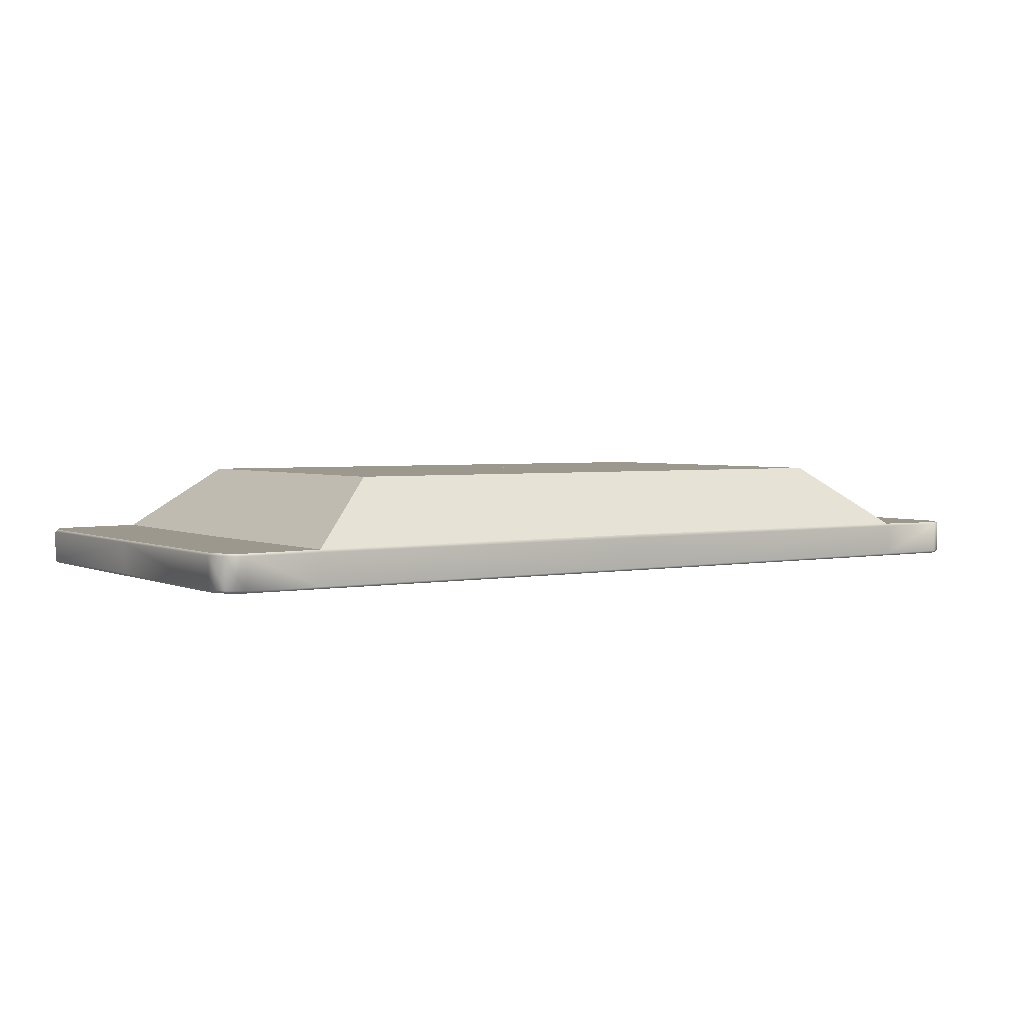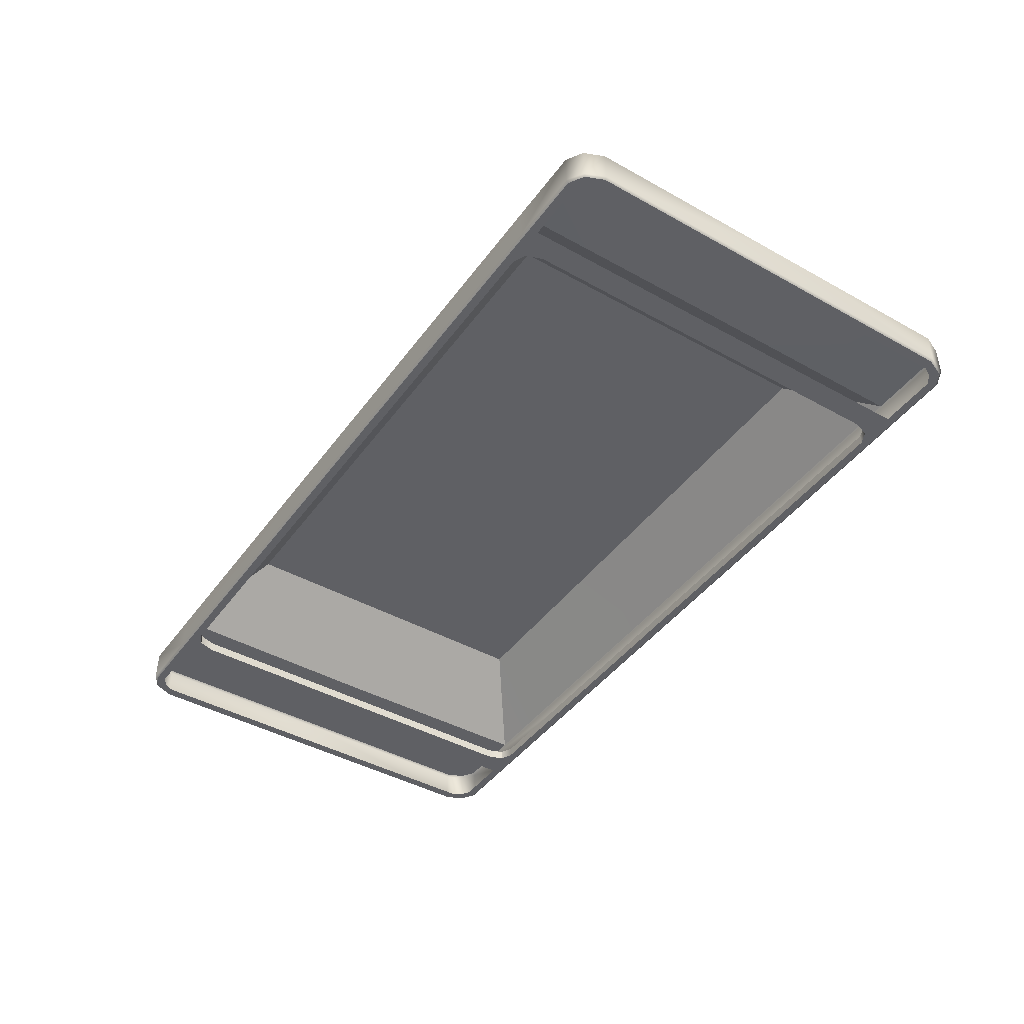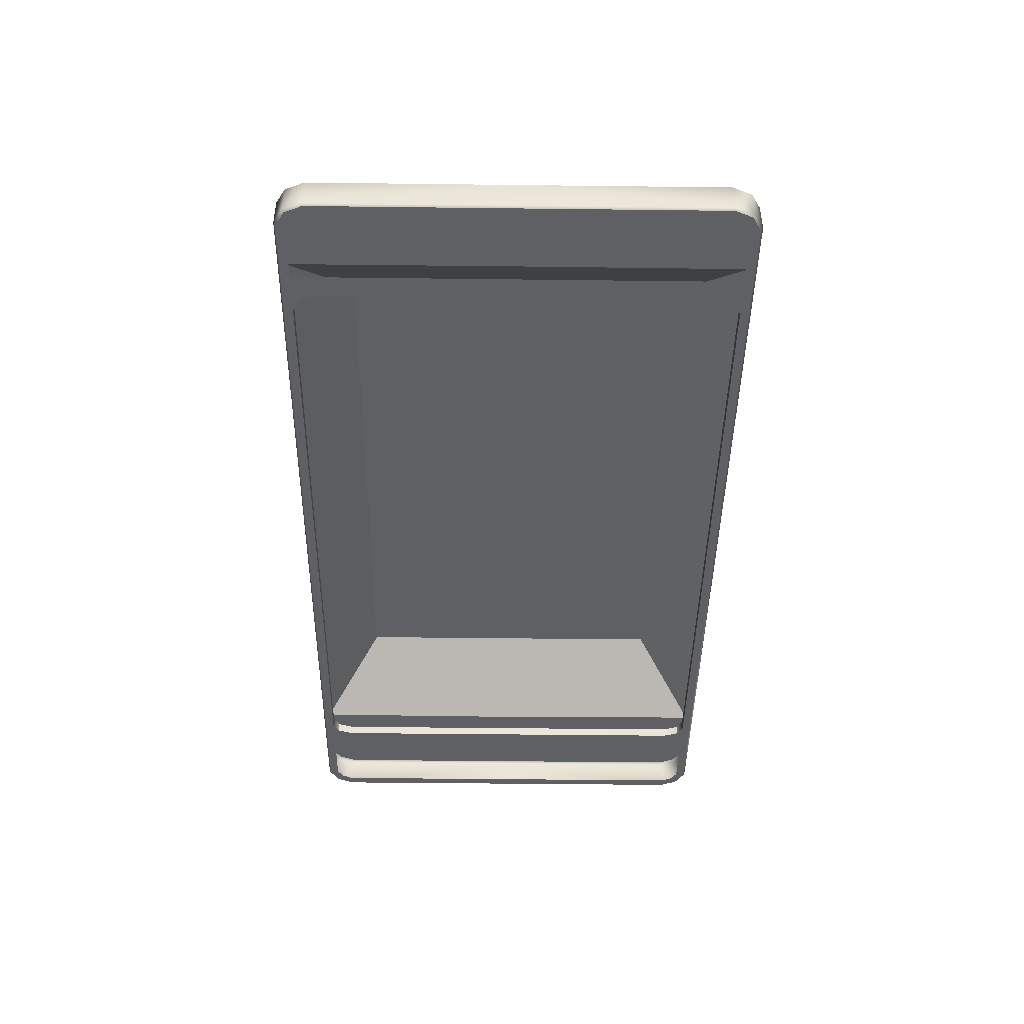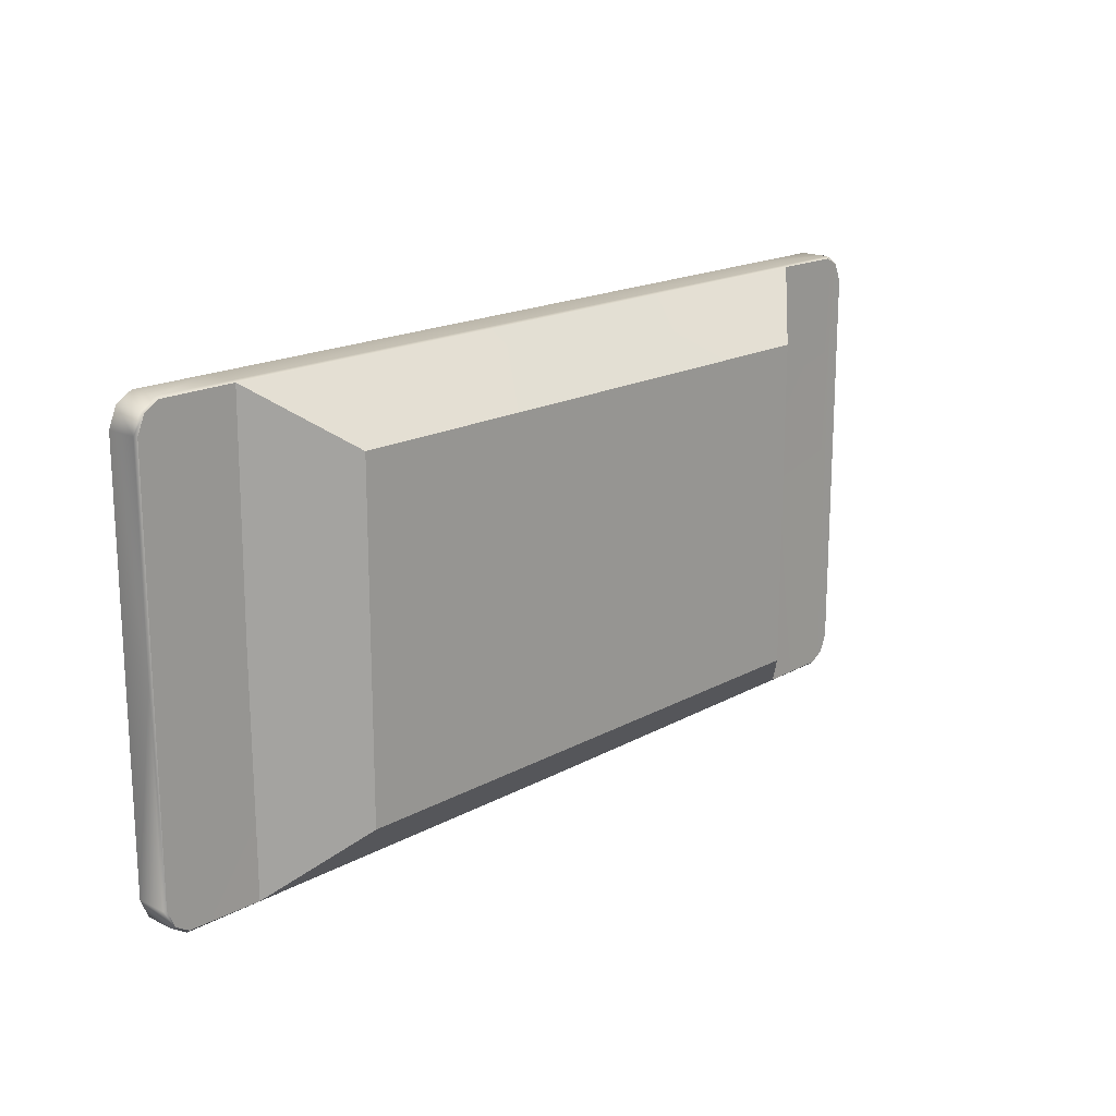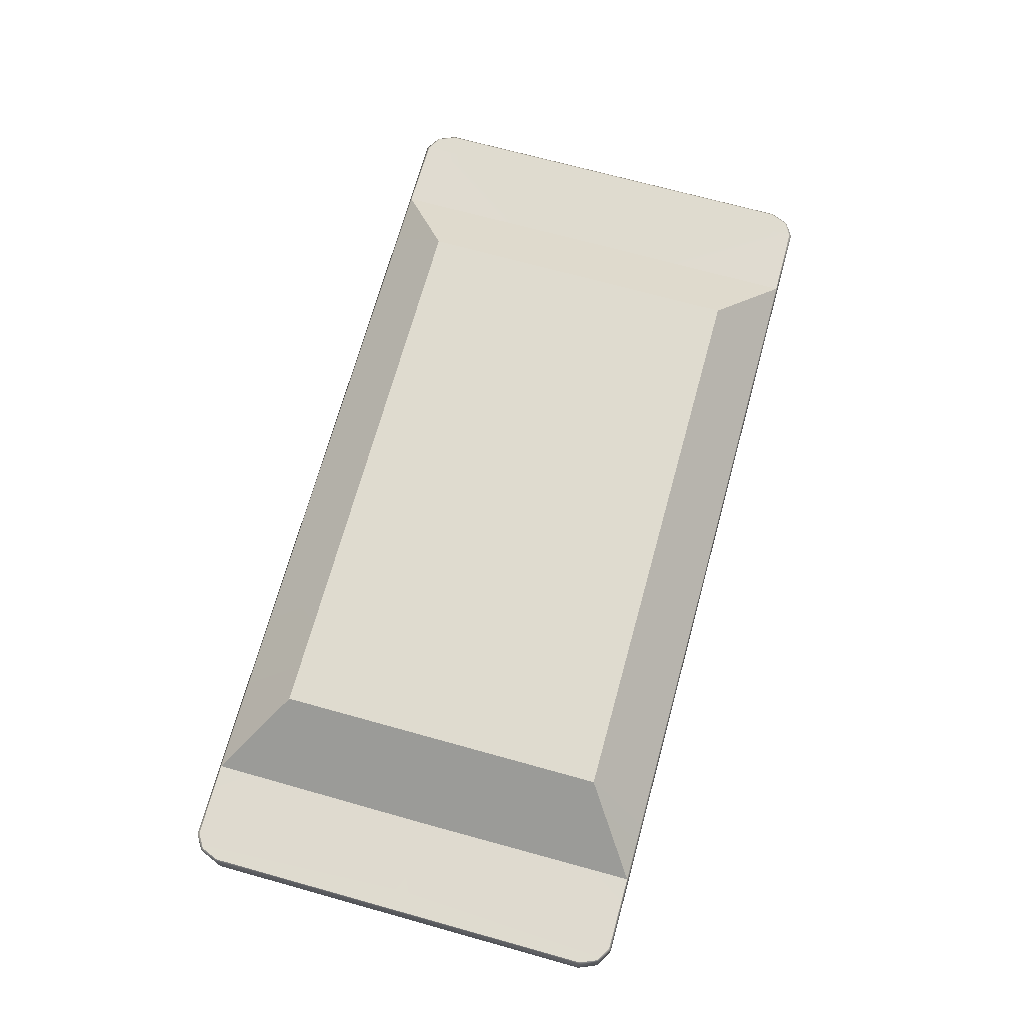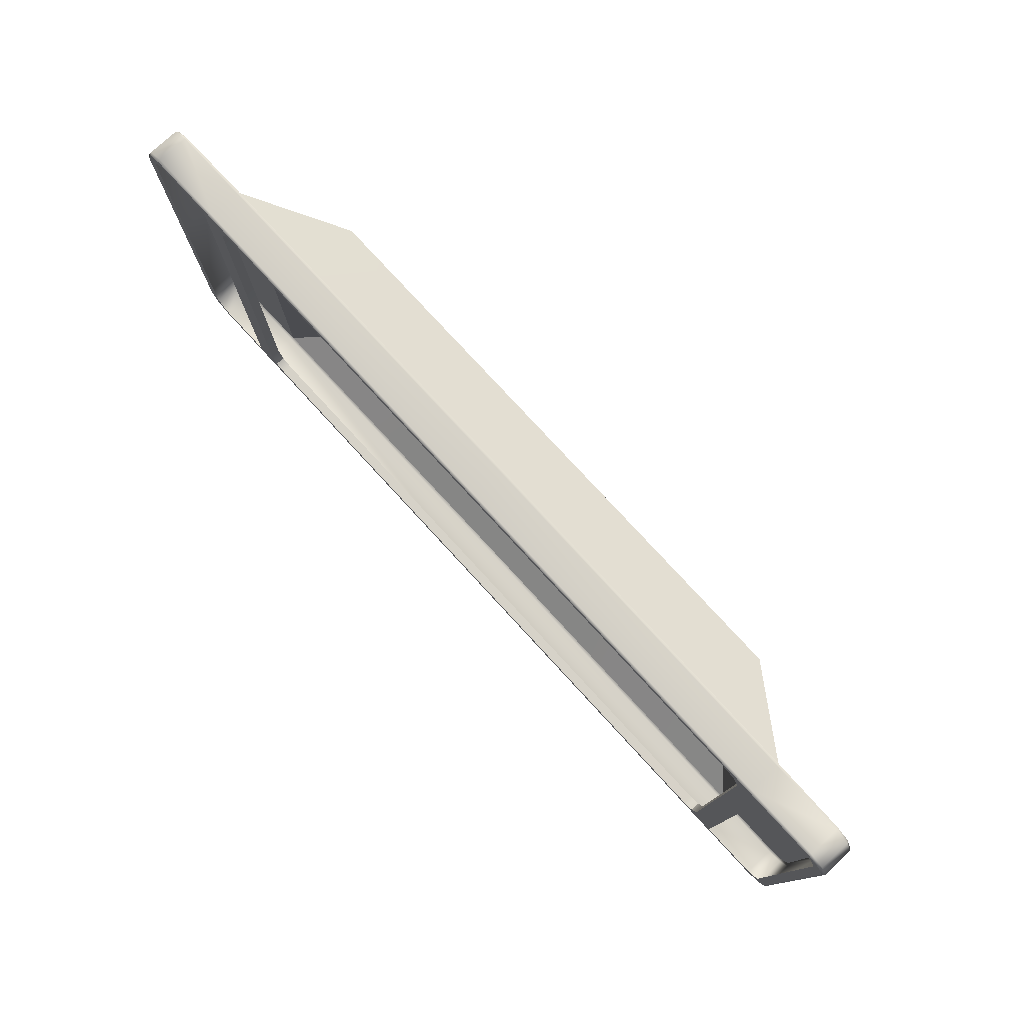
<metadata>
{"format":"obj","ext":"obj","renderer":"f3d","projection":"perspective","resolution":1024,"background":"white","views":[{"elev":3.0,"azim":-33.7,"up":"+Y"},{"elev":-43.4,"azim":56.6,"up":"+Y"},{"elev":-43.8,"azim":89.2,"up":"+Y"},{"elev":17.6,"azim":132.7,"up":"+Z"},{"elev":70.5,"azim":105.5,"up":"+Y"},{"elev":77.8,"azim":47.4,"up":"+Z"}]}
</metadata>
<code>
o MeshTelevision_14_0_GeomSubset_0
v -0.000874 0.07215 -0.02494
v 0.000874 0.07215 -0.02494
v -0.000874 0.0739 -0.02494
v 0.000874 0.0739 -0.02494
v -0.4021 0.07302 0.2376
v 0 0.07302 0.2376
v 0 -0.06857 0.3103
v -0.4996 -0.06857 0.2793
v -0.4746 -0.06857 0.3103
v -0.492 -0.06857 0.3017
v 0 0.07302 0
v -0.4021 0.07302 0
v -0.5149 -0.01797 0
v -0.6213 -0.01797 0
v -0.6432 -0.01797 0
v -0.5149 -0.06857 0
v -0.4996 -0.06857 0
v -0.4021 0.07302 -0.2374
v 0 0.07302 -0.2374
v 0 -0.06857 -0.31
v -0.4996 -0.06857 -0.279
v -0.4746 -0.06857 -0.31
v -0.492 -0.06857 -0.3015
v 0 -0.05475 0.3103
v -0.4996 -0.05475 0
v -0.4996 -0.05475 0.2793
v -0.492 -0.05475 0.3017
v -0.4746 -0.05475 0.3103
v 0 -0.05475 -0.31
v -0.4746 -0.05475 -0.31
v -0.492 -0.05475 -0.3015
v -0.4996 -0.05475 -0.279
v -0.6293 -0.06857 0.3017
v -0.6369 -0.06857 0
v -0.6369 -0.06857 0.2875
v -0.6164 -0.06857 0.3103
v -0.5324 -0.06857 0
v -0.5324 -0.06857 0.3103
v -0.6293 -0.06857 -0.3014
v -0.6369 -0.06857 -0.2872
v -0.6164 -0.06857 -0.31
v -0.5324 -0.06857 -0.31
v 0.4021 0.07302 0.2376
v 0.4996 -0.06857 0.2793
v 0.4746 -0.06857 0.3103
v 0.492 -0.06857 0.3017
v 0.4021 0.07302 0
v 0.5149 -0.01797 0
v 0.6213 -0.01797 0
v 0.6432 -0.01797 0
v 0.5149 -0.06857 0
v 0.4996 -0.06857 0
v 0.4021 0.07302 -0.2374
v 0.4996 -0.06857 -0.279
v 0.4746 -0.06857 -0.31
v 0.492 -0.06857 -0.3015
v 0.4996 -0.05475 0
v 0.4996 -0.05475 0.2793
v 0.492 -0.05475 0.3017
v 0.4746 -0.05475 0.3103
v 0.4746 -0.05475 -0.31
v 0.492 -0.05475 -0.3015
v 0.4996 -0.05475 -0.279
v 0.6293 -0.06857 0.3017
v 0.6369 -0.06857 0
v 0.6369 -0.06857 0.2875
v 0.6164 -0.06857 0.3103
v 0.5324 -0.06857 0
v 0.5324 -0.06857 0.3103
v 0.6293 -0.06857 -0.3014
v 0.6369 -0.06857 -0.2872
v 0.6164 -0.06857 -0.31
v 0.5324 -0.06857 -0.31
v -0.5138 -0.01705 0.323
v -0.5149 -0.02094 0.3256
v -0.6213 -0.02134 0.3256
v -0.6203 -0.01797 0.3222
v -0.651 -0.01797 0.285
v -0.6544 -0.02134 0.2857
v -0.6544 -0.02134 0
v -0.651 -0.01797 0
v -0.5149 -0.0652 0.3256
v -0.5149 -0.06857 0.3222
v -0.6213 -0.0652 0.3256
v -0.6203 -0.06857 0.3222
v 0 -0.0652 0.3256
v 0 -0.06857 0.3222
v 0 -0.01612 0.3238
v 0 -0.02054 0.3256
v -0.6544 -0.0652 0.2857
v -0.651 -0.06857 0.285
v -0.6432 -0.0652 0.3124
v -0.6405 -0.06857 0.3101
v -0.6405 -0.01797 0.3101
v -0.6432 -0.02134 0.3124
v -0.6544 -0.0652 0
v -0.651 -0.06857 0
v -0.5149 -0.02094 -0.3253
v -0.5138 -0.01704 -0.3228
v -0.6213 -0.02134 -0.3253
v -0.6203 -0.01797 -0.322
v -0.6544 -0.02134 -0.2854
v -0.651 -0.01797 -0.2848
v -0.5149 -0.0652 -0.3253
v -0.5149 -0.06857 -0.322
v -0.6213 -0.0652 -0.3253
v -0.6203 -0.06857 -0.322
v 0 -0.06857 -0.322
v 0 -0.0652 -0.3253
v 0 -0.02054 -0.3253
v 0 -0.01612 -0.3236
v -0.6544 -0.0652 -0.2854
v -0.651 -0.06857 -0.2848
v -0.6432 -0.0652 -0.3122
v -0.6405 -0.06857 -0.3099
v -0.6432 -0.02134 -0.3122
v -0.6405 -0.01797 -0.3099
v 0.5149 -0.02094 0.3256
v 0.5138 -0.01705 0.323
v 0.6213 -0.02134 0.3256
v 0.6203 -0.01797 0.3222
v 0.6544 -0.02134 0.2857
v 0.651 -0.01797 0.285
v 0.651 -0.01797 0
v 0.6544 -0.02134 0
v 0.5149 -0.0652 0.3256
v 0.5149 -0.06857 0.3222
v 0.6213 -0.0652 0.3256
v 0.6203 -0.06857 0.3222
v 0.6544 -0.0652 0.2857
v 0.651 -0.06857 0.285
v 0.6432 -0.0652 0.3124
v 0.6405 -0.06857 0.3101
v 0.6432 -0.02134 0.3124
v 0.6405 -0.01797 0.3101
v 0.6544 -0.0652 0
v 0.651 -0.06857 0
v 0.5138 -0.01704 -0.3228
v 0.5149 -0.02094 -0.3253
v 0.6213 -0.02134 -0.3253
v 0.6203 -0.01797 -0.322
v 0.651 -0.01797 -0.2848
v 0.6544 -0.02134 -0.2854
v 0.5149 -0.0652 -0.3253
v 0.5149 -0.06857 -0.322
v 0.6213 -0.0652 -0.3253
v 0.6203 -0.06857 -0.322
v 0.6544 -0.0652 -0.2854
v 0.651 -0.06857 -0.2848
v 0.6432 -0.0652 -0.3122
v 0.6405 -0.06857 -0.3099
v 0.6405 -0.01797 -0.3099
v 0.6432 -0.02134 -0.3122
f 2 3 1
f 5 11 12
f 13 5 12
f 11 18 12
f 13 18 99
f 25 8 17
f 26 10 8
f 27 9 10
f 28 7 9
f 29 22 20
f 30 23 22
f 31 21 23
f 32 17 21
f 11 43 47
f 48 43 119
f 53 11 47
f 48 53 47
f 44 57 52
f 46 58 44
f 45 59 46
f 7 60 45
f 55 29 20
f 56 61 55
f 54 62 56
f 52 63 54
f 74 89 88
f 75 77 76
f 76 94 95
f 79 94 78
f 78 80 79
f 80 103 102
f 83 86 82
f 82 85 83
f 84 93 85
f 87 126 86
f 89 119 88
f 90 93 92
f 91 96 97
f 96 113 97
f 99 110 98
f 98 101 99
f 100 117 101
f 102 117 116
f 104 107 106
f 104 108 105
f 106 115 114
f 109 145 108
f 110 138 139
f 112 115 113
f 118 121 119
f 120 135 121
f 122 135 134
f 123 125 124
f 125 142 124
f 126 129 128
f 128 133 132
f 131 136 130
f 130 133 131
f 136 149 148
f 139 141 140
f 140 152 153
f 143 152 142
f 144 147 145
f 146 151 147
f 148 151 150
f 76 82 75
f 86 75 82
f 88 5 74
f 79 92 95
f 95 84 76
f 83 10 9
f 9 87 83
f 83 8 10
f 77 13 14
f 94 14 15
f 78 15 81
f 90 80 96
f 8 16 17
f 100 104 106
f 109 98 110
f 111 18 19
f 114 102 116
f 106 116 100
f 105 22 23
f 108 22 105
f 105 23 21
f 13 101 14
f 14 117 15
f 15 103 81
f 80 112 96
f 16 21 17
f 34 91 97
f 35 93 91
f 33 85 93
f 38 16 83
f 85 38 83
f 115 40 113
f 113 34 97
f 107 39 115
f 42 107 105
f 16 42 105
f 120 126 128
f 86 118 89
f 88 43 6
f 132 122 134
f 128 134 120
f 127 45 46
f 87 45 127
f 127 46 44
f 48 121 49
f 49 135 50
f 50 123 124
f 125 130 136
f 51 44 52
f 140 144 139
f 109 139 144
f 111 53 138
f 143 150 153
f 153 146 140
f 145 56 55
f 55 108 145
f 145 54 56
f 141 48 49
f 152 49 50
f 142 50 124
f 148 125 136
f 54 51 52
f 131 65 137
f 133 66 131
f 129 64 133
f 51 69 127
f 129 69 67
f 151 71 70
f 149 65 71
f 147 70 72
f 147 73 145
f 51 73 68
f 2 4 3
f 5 6 11
f 13 74 5
f 11 19 18
f 13 12 18
f 25 26 8
f 26 27 10
f 27 28 9
f 28 24 7
f 29 30 22
f 30 31 23
f 31 32 21
f 32 25 17
f 11 6 43
f 48 47 43
f 53 19 11
f 48 138 53
f 44 58 57
f 46 59 58
f 45 60 59
f 7 24 60
f 55 61 29
f 56 62 61
f 54 63 62
f 52 57 63
f 74 75 89
f 75 74 77
f 76 77 94
f 79 95 94
f 78 81 80
f 80 81 103
f 83 87 86
f 82 84 85
f 84 92 93
f 87 127 126
f 89 118 119
f 90 91 93
f 91 90 96
f 96 112 113
f 99 111 110
f 98 100 101
f 100 116 117
f 102 103 117
f 104 105 107
f 104 109 108
f 106 107 115
f 109 144 145
f 110 111 138
f 112 114 115
f 118 120 121
f 120 134 135
f 122 123 135
f 123 122 125
f 125 143 142
f 126 127 129
f 128 129 133
f 131 137 136
f 130 132 133
f 136 137 149
f 139 138 141
f 140 141 152
f 143 153 152
f 144 146 147
f 146 150 151
f 148 149 151
f 76 84 82
f 86 89 75
f 88 6 5
f 79 90 92
f 95 92 84
f 9 7 87
f 77 74 13
f 94 77 14
f 78 94 15
f 90 79 80
f 8 83 16
f 100 98 104
f 109 104 98
f 111 99 18
f 114 112 102
f 106 114 116
f 108 20 22
f 13 99 101
f 14 101 117
f 15 117 103
f 80 102 112
f 16 105 21
f 34 35 91
f 35 33 93
f 33 36 85
f 38 37 16
f 85 36 38
f 115 39 40
f 113 40 34
f 107 41 39
f 42 41 107
f 16 37 42
f 120 118 126
f 86 126 118
f 88 119 43
f 132 130 122
f 128 132 134
f 87 7 45
f 48 119 121
f 49 121 135
f 50 135 123
f 125 122 130
f 51 127 44
f 140 146 144
f 109 110 139
f 111 19 53
f 143 148 150
f 153 150 146
f 55 20 108
f 141 138 48
f 152 141 49
f 142 152 50
f 148 143 125
f 54 145 51
f 131 66 65
f 133 64 66
f 129 67 64
f 51 68 69
f 129 127 69
f 151 149 71
f 149 137 65
f 147 151 70
f 147 72 73
f 51 145 73

</code>
